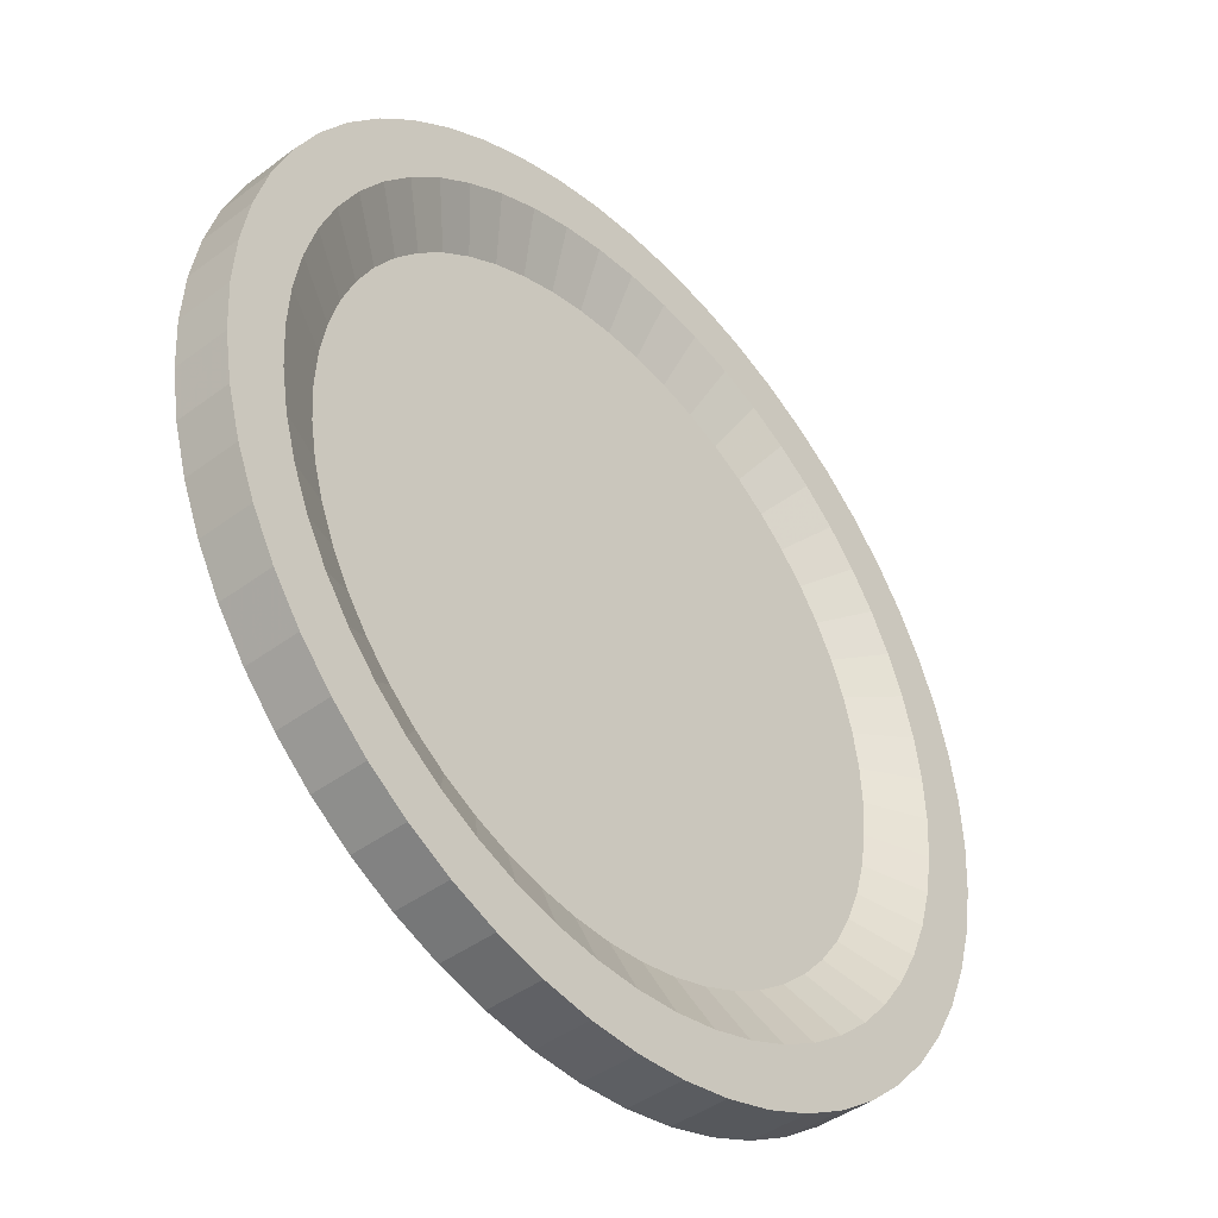
<metadata>
{"format":"obj","ext":"obj","renderer":"f3d","projection":"perspective","resolution":1024,"background":"white","views":[{"elev":-42.7,"azim":-48.3,"up":"+Y"}]}
</metadata>
<code>
v 0 0 0
v 0 0 0
v 0 0 0
v 0 0 0
v 0 0 0
v 0 0 0
v 0 0 0
v 0 0 0
v 0 0 0
v 0 0 0
v 0 0 0
v 0 0 0
v 0 0 0
v 0 0 0
v 0 0 0
v 0 0 0
v 0 0 0
v 0 0 0
v 0 0 0
v 0 0 0
v 0 0 0
v 0 0 0
v 0 0 0
v 0 0 0
v 0 0 0
v 0 0 0
v 0 0 0
v 0 0 0
v 0 0 0
v 0 0 0
v 0 0 0
v 0 0 0
v 0 0 0
v 0 0 0
v 0 0 0
v 0 0 0
v 0 0 0
v 0 0 0
v 0 0 0
v 0 0 0
v 0 0 0
v 0 0 0
v 0 0 0
v 0 0 0
v 0 0 0
v 0 0 0
v 0 0 0
v 0 0 0
v 0 0 0
v 0 0 0
v 0 0 0
v 0 0 0
v 0 0 0
v 0 0 0
v 0 0 0
v 0 0 0
v -0.6 0 0
v -0.5962 -0.06718 0
v -0.585 -0.1335 0
v -0.5663 -0.1982 0
v -0.5406 -0.2603 0
v -0.508 -0.3192 0
v -0.4691 -0.3741 0
v -0.4243 -0.4243 0
v -0.3741 -0.4691 0
v -0.3192 -0.508 0
v -0.2603 -0.5406 0
v -0.1982 -0.5663 0
v -0.1335 -0.585 0
v -0.06718 -0.5962 0
v 0 -0.6 0
v 0.06718 -0.5962 0
v 0.1335 -0.585 0
v 0.1982 -0.5663 0
v 0.2603 -0.5406 0
v 0.3192 -0.508 0
v 0.3741 -0.4691 0
v 0.4243 -0.4243 0
v 0.4691 -0.3741 0
v 0.508 -0.3192 0
v 0.5406 -0.2603 0
v 0.5663 -0.1982 0
v 0.585 -0.1335 0
v 0.5962 -0.06718 0
v 0.6 0 0
v 0.5962 0.06718 0
v 0.585 0.1335 0
v 0.5663 0.1982 0
v 0.5406 0.2603 0
v 0.508 0.3192 0
v 0.4691 0.3741 0
v 0.4243 0.4243 0
v 0.3741 0.4691 0
v 0.3192 0.508 0
v 0.2603 0.5406 0
v 0.1982 0.5663 0
v 0.1335 0.585 0
v 0.06718 0.5962 0
v 0 0.6 0
v -0.06718 0.5962 0
v -0.1335 0.585 0
v -0.1982 0.5663 0
v -0.2603 0.5406 0
v -0.3192 0.508 0
v -0.3741 0.4691 0
v -0.4243 0.4243 0
v -0.4691 0.3741 0
v -0.508 0.3192 0
v -0.5406 0.2603 0
v -0.5663 0.1982 0
v -0.585 0.1335 0
v -0.5962 0.06718 0
v -0.7 0 -0.05
v -0.6956 -0.07838 -0.05
v -0.6825 -0.1558 -0.05
v -0.6607 -0.2312 -0.05
v -0.6307 -0.3037 -0.05
v -0.5927 -0.3724 -0.05
v -0.5473 -0.4364 -0.05
v -0.495 -0.495 -0.05
v -0.4364 -0.5473 -0.05
v -0.3724 -0.5927 -0.05
v -0.3037 -0.6307 -0.05
v -0.2312 -0.6607 -0.05
v -0.1558 -0.6825 -0.05
v -0.07838 -0.6956 -0.05
v 0 -0.7 -0.05
v 0.07838 -0.6956 -0.05
v 0.1558 -0.6825 -0.05
v 0.2312 -0.6607 -0.05
v 0.3037 -0.6307 -0.05
v 0.3724 -0.5927 -0.05
v 0.4364 -0.5473 -0.05
v 0.495 -0.495 -0.05
v 0.5473 -0.4364 -0.05
v 0.5927 -0.3724 -0.05
v 0.6307 -0.3037 -0.05
v 0.6607 -0.2312 -0.05
v 0.6825 -0.1558 -0.05
v 0.6956 -0.07838 -0.05
v 0.7 0 -0.05
v 0.6956 0.07838 -0.05
v 0.6825 0.1558 -0.05
v 0.6607 0.2312 -0.05
v 0.6307 0.3037 -0.05
v 0.5927 0.3724 -0.05
v 0.5473 0.4364 -0.05
v 0.495 0.495 -0.05
v 0.4364 0.5473 -0.05
v 0.3724 0.5927 -0.05
v 0.3037 0.6307 -0.05
v 0.2312 0.6607 -0.05
v 0.1558 0.6825 -0.05
v 0.07838 0.6956 -0.05
v 0 0.7 -0.05
v -0.07838 0.6956 -0.05
v -0.1558 0.6825 -0.05
v -0.2312 0.6607 -0.05
v -0.3037 0.6307 -0.05
v -0.3724 0.5927 -0.05
v -0.4364 0.5473 -0.05
v -0.495 0.495 -0.05
v -0.5473 0.4364 -0.05
v -0.5927 0.3724 -0.05
v -0.6307 0.3037 -0.05
v -0.6607 0.2312 -0.05
v -0.6825 0.1558 -0.05
v -0.6956 0.07838 -0.05
v -0.8 0 -0.05
v -0.795 -0.08957 -0.05
v -0.7799 -0.178 -0.05
v -0.7551 -0.2642 -0.05
v -0.7208 -0.3471 -0.05
v -0.6774 -0.4256 -0.05
v -0.6255 -0.4988 -0.05
v -0.5657 -0.5657 -0.05
v -0.4988 -0.6255 -0.05
v -0.4256 -0.6774 -0.05
v -0.3471 -0.7208 -0.05
v -0.2642 -0.7551 -0.05
v -0.178 -0.7799 -0.05
v -0.08957 -0.795 -0.05
v 0 -0.8 -0.05
v 0.08957 -0.795 -0.05
v 0.178 -0.7799 -0.05
v 0.2642 -0.7551 -0.05
v 0.3471 -0.7208 -0.05
v 0.4256 -0.6774 -0.05
v 0.4988 -0.6255 -0.05
v 0.5657 -0.5657 -0.05
v 0.6255 -0.4988 -0.05
v 0.6774 -0.4256 -0.05
v 0.7208 -0.3471 -0.05
v 0.7551 -0.2642 -0.05
v 0.7799 -0.178 -0.05
v 0.795 -0.08957 -0.05
v 0.8 0 -0.05
v 0.795 0.08957 -0.05
v 0.7799 0.178 -0.05
v 0.7551 0.2642 -0.05
v 0.7208 0.3471 -0.05
v 0.6774 0.4256 -0.05
v 0.6255 0.4988 -0.05
v 0.5657 0.5657 -0.05
v 0.4988 0.6255 -0.05
v 0.4256 0.6774 -0.05
v 0.3471 0.7208 -0.05
v 0.2642 0.7551 -0.05
v 0.178 0.7799 -0.05
v 0.08957 0.795 -0.05
v 0 0.8 -0.05
v -0.08957 0.795 -0.05
v -0.178 0.7799 -0.05
v -0.2642 0.7551 -0.05
v -0.3471 0.7208 -0.05
v -0.4256 0.6774 -0.05
v -0.4988 0.6255 -0.05
v -0.5657 0.5657 -0.05
v -0.6255 0.4988 -0.05
v -0.6774 0.4256 -0.05
v -0.7208 0.3471 -0.05
v -0.7551 0.2642 -0.05
v -0.7799 0.178 -0.05
v -0.795 0.08957 -0.05
v -0.8 0 0.05
v -0.795 -0.08957 0.05
v -0.7799 -0.178 0.05
v -0.7551 -0.2642 0.05
v -0.7208 -0.3471 0.05
v -0.6774 -0.4256 0.05
v -0.6255 -0.4988 0.05
v -0.5657 -0.5657 0.05
v -0.4988 -0.6255 0.05
v -0.4256 -0.6774 0.05
v -0.3471 -0.7208 0.05
v -0.2642 -0.7551 0.05
v -0.178 -0.7799 0.05
v -0.08957 -0.795 0.05
v 0 -0.8 0.05
v 0.08957 -0.795 0.05
v 0.178 -0.7799 0.05
v 0.2642 -0.7551 0.05
v 0.3471 -0.7208 0.05
v 0.4256 -0.6774 0.05
v 0.4988 -0.6255 0.05
v 0.5657 -0.5657 0.05
v 0.6255 -0.4988 0.05
v 0.6774 -0.4256 0.05
v 0.7208 -0.3471 0.05
v 0.7551 -0.2642 0.05
v 0.7799 -0.178 0.05
v 0.795 -0.08957 0.05
v 0.8 0 0.05
v 0.795 0.08957 0.05
v 0.7799 0.178 0.05
v 0.7551 0.2642 0.05
v 0.7208 0.3471 0.05
v 0.6774 0.4256 0.05
v 0.6255 0.4988 0.05
v 0.5657 0.5657 0.05
v 0.4988 0.6255 0.05
v 0.4256 0.6774 0.05
v 0.3471 0.7208 0.05
v 0.2642 0.7551 0.05
v 0.178 0.7799 0.05
v 0.08957 0.795 0.05
v 0 0.8 0.05
v -0.08957 0.795 0.05
v -0.178 0.7799 0.05
v -0.2642 0.7551 0.05
v -0.3471 0.7208 0.05
v -0.4256 0.6774 0.05
v -0.4988 0.6255 0.05
v -0.5657 0.5657 0.05
v -0.6255 0.4988 0.05
v -0.6774 0.4256 0.05
v -0.7208 0.3471 0.05
v -0.7551 0.2642 0.05
v -0.7799 0.178 0.05
v -0.795 0.08957 0.05
v -0.7 0 0.05
v -0.6956 -0.07838 0.05
v -0.6825 -0.1558 0.05
v -0.6607 -0.2312 0.05
v -0.6307 -0.3037 0.05
v -0.5927 -0.3724 0.05
v -0.5473 -0.4364 0.05
v -0.495 -0.495 0.05
v -0.4364 -0.5473 0.05
v -0.3724 -0.5927 0.05
v -0.3037 -0.6307 0.05
v -0.2312 -0.6607 0.05
v -0.1558 -0.6825 0.05
v -0.07838 -0.6956 0.05
v 0 -0.7 0.05
v 0.07838 -0.6956 0.05
v 0.1558 -0.6825 0.05
v 0.2312 -0.6607 0.05
v 0.3037 -0.6307 0.05
v 0.3724 -0.5927 0.05
v 0.4364 -0.5473 0.05
v 0.495 -0.495 0.05
v 0.5473 -0.4364 0.05
v 0.5927 -0.3724 0.05
v 0.6307 -0.3037 0.05
v 0.6607 -0.2312 0.05
v 0.6825 -0.1558 0.05
v 0.6956 -0.07838 0.05
v 0.7 0 0.05
v 0.6956 0.07838 0.05
v 0.6825 0.1558 0.05
v 0.6607 0.2312 0.05
v 0.6307 0.3037 0.05
v 0.5927 0.3724 0.05
v 0.5473 0.4364 0.05
v 0.495 0.495 0.05
v 0.4364 0.5473 0.05
v 0.3724 0.5927 0.05
v 0.3037 0.6307 0.05
v 0.2312 0.6607 0.05
v 0.1558 0.6825 0.05
v 0.07838 0.6956 0.05
v 0 0.7 0.05
v -0.07838 0.6956 0.05
v -0.1558 0.6825 0.05
v -0.2312 0.6607 0.05
v -0.3037 0.6307 0.05
v -0.3724 0.5927 0.05
v -0.4364 0.5473 0.05
v -0.495 0.495 0.05
v -0.5473 0.4364 0.05
v -0.5927 0.3724 0.05
v -0.6307 0.3037 0.05
v -0.6607 0.2312 0.05
v -0.6825 0.1558 0.05
v -0.6956 0.07838 0.05
v -0.6 0 0
v -0.5962 -0.06718 0
v -0.585 -0.1335 0
v -0.5663 -0.1982 0
v -0.5406 -0.2603 0
v -0.508 -0.3192 0
v -0.4691 -0.3741 0
v -0.4243 -0.4243 0
v -0.3741 -0.4691 0
v -0.3192 -0.508 0
v -0.2603 -0.5406 0
v -0.1982 -0.5663 0
v -0.1335 -0.585 0
v -0.06718 -0.5962 0
v 0 -0.6 0
v 0.06718 -0.5962 0
v 0.1335 -0.585 0
v 0.1982 -0.5663 0
v 0.2603 -0.5406 0
v 0.3192 -0.508 0
v 0.3741 -0.4691 0
v 0.4243 -0.4243 0
v 0.4691 -0.3741 0
v 0.508 -0.3192 0
v 0.5406 -0.2603 0
v 0.5663 -0.1982 0
v 0.585 -0.1335 0
v 0.5962 -0.06718 0
v 0.6 0 0
v 0.5962 0.06718 0
v 0.585 0.1335 0
v 0.5663 0.1982 0
v 0.5406 0.2603 0
v 0.508 0.3192 0
v 0.4691 0.3741 0
v 0.4243 0.4243 0
v 0.3741 0.4691 0
v 0.3192 0.508 0
v 0.2603 0.5406 0
v 0.1982 0.5663 0
v 0.1335 0.585 0
v 0.06718 0.5962 0
v 0 0.6 0
v -0.06718 0.5962 0
v -0.1335 0.585 0
v -0.1982 0.5663 0
v -0.2603 0.5406 0
v -0.3192 0.508 0
v -0.3741 0.4691 0
v -0.4243 0.4243 0
v -0.4691 0.3741 0
v -0.508 0.3192 0
v -0.5406 0.2603 0
v -0.5663 0.1982 0
v -0.585 0.1335 0
v -0.5962 0.06718 0
v 0 0 0
v 0 0 0
v 0 0 0
v 0 0 0
v 0 0 0
v 0 0 0
v 0 0 0
v 0 0 0
v 0 0 0
v 0 0 0
v 0 0 0
v 0 0 0
v 0 0 0
v 0 0 0
v 0 0 0
v 0 0 0
v 0 0 0
v 0 0 0
v 0 0 0
v 0 0 0
v 0 0 0
v 0 0 0
v 0 0 0
v 0 0 0
v 0 0 0
v 0 0 0
v 0 0 0
v 0 0 0
v 0 0 0
v 0 0 0
v 0 0 0
v 0 0 0
v 0 0 0
v 0 0 0
v 0 0 0
v 0 0 0
v 0 0 0
v 0 0 0
v 0 0 0
v 0 0 0
v 0 0 0
v 0 0 0
v 0 0 0
v 0 0 0
v 0 0 0
v 0 0 0
v 0 0 0
v 0 0 0
v 0 0 0
v 0 0 0
v 0 0 0
v 0 0 0
v 0 0 0
v 0 0 0
v 0 0 0
v 0 0 0
f 57 1 2
f 58 57 2
f 58 2 3
f 59 58 3
f 59 3 4
f 60 59 4
f 60 4 5
f 61 60 5
f 61 5 6
f 62 61 6
f 62 6 7
f 63 62 7
f 63 7 8
f 64 63 8
f 64 8 9
f 65 64 9
f 65 9 10
f 66 65 10
f 66 10 11
f 67 66 11
f 67 11 12
f 68 67 12
f 68 12 13
f 69 68 13
f 69 13 14
f 70 69 14
f 70 14 15
f 71 70 15
f 71 15 16
f 72 71 16
f 72 16 17
f 73 72 17
f 73 17 18
f 74 73 18
f 74 18 19
f 75 74 19
f 75 19 20
f 76 75 20
f 76 20 21
f 77 76 21
f 77 21 22
f 78 77 22
f 78 22 23
f 79 78 23
f 79 23 24
f 80 79 24
f 80 24 25
f 81 80 25
f 81 25 26
f 82 81 26
f 82 26 27
f 83 82 27
f 83 27 28
f 84 83 28
f 84 28 29
f 85 84 29
f 85 29 86
f 29 30 86
f 86 30 87
f 30 31 87
f 87 31 88
f 31 32 88
f 88 32 89
f 32 33 89
f 89 33 90
f 33 34 90
f 90 34 91
f 34 35 91
f 91 35 92
f 35 36 92
f 92 36 93
f 36 37 93
f 93 37 94
f 37 38 94
f 94 38 95
f 38 39 95
f 95 39 96
f 39 40 96
f 96 40 97
f 40 41 97
f 97 41 98
f 41 42 98
f 98 42 99
f 42 43 99
f 99 43 100
f 43 44 100
f 100 44 101
f 44 45 101
f 101 45 102
f 45 46 102
f 102 46 103
f 46 47 103
f 103 47 104
f 47 48 104
f 104 48 105
f 48 49 105
f 105 49 106
f 49 50 106
f 106 50 107
f 50 51 107
f 107 51 108
f 51 52 108
f 108 52 109
f 52 53 109
f 109 53 110
f 53 54 110
f 110 54 111
f 54 55 111
f 111 55 112
f 55 56 112
f 112 56 57
f 56 1 57
f 113 57 58
f 114 113 58
f 114 58 59
f 115 114 59
f 115 59 60
f 116 115 60
f 116 60 61
f 117 116 61
f 117 61 62
f 118 117 62
f 118 62 63
f 119 118 63
f 119 63 64
f 120 119 64
f 120 64 65
f 121 120 65
f 121 65 66
f 122 121 66
f 122 66 67
f 123 122 67
f 123 67 68
f 124 123 68
f 124 68 69
f 125 124 69
f 125 69 70
f 126 125 70
f 126 70 71
f 127 126 71
f 127 71 72
f 128 127 72
f 128 72 73
f 129 128 73
f 129 73 74
f 130 129 74
f 130 74 75
f 131 130 75
f 131 75 76
f 132 131 76
f 132 76 77
f 133 132 77
f 133 77 78
f 134 133 78
f 134 78 79
f 135 134 79
f 135 79 80
f 136 135 80
f 136 80 81
f 137 136 81
f 137 81 82
f 138 137 82
f 138 82 83
f 139 138 83
f 139 83 84
f 140 139 84
f 140 84 85
f 141 140 85
f 141 85 142
f 85 86 142
f 142 86 143
f 86 87 143
f 143 87 144
f 87 88 144
f 144 88 145
f 88 89 145
f 145 89 146
f 89 90 146
f 146 90 147
f 90 91 147
f 147 91 148
f 91 92 148
f 148 92 149
f 92 93 149
f 149 93 150
f 93 94 150
f 150 94 151
f 94 95 151
f 151 95 152
f 95 96 152
f 152 96 153
f 96 97 153
f 153 97 154
f 97 98 154
f 154 98 155
f 98 99 155
f 155 99 156
f 99 100 156
f 156 100 157
f 100 101 157
f 157 101 158
f 101 102 158
f 158 102 159
f 102 103 159
f 159 103 160
f 103 104 160
f 160 104 161
f 104 105 161
f 161 105 162
f 105 106 162
f 162 106 163
f 106 107 163
f 163 107 164
f 107 108 164
f 164 108 165
f 108 109 165
f 165 109 166
f 109 110 166
f 166 110 167
f 110 111 167
f 167 111 168
f 111 112 168
f 168 112 113
f 112 57 113
f 169 113 114
f 170 169 114
f 170 114 115
f 171 170 115
f 171 115 116
f 172 171 116
f 172 116 117
f 173 172 117
f 173 117 118
f 174 173 118
f 174 118 119
f 175 174 119
f 175 119 120
f 176 175 120
f 176 120 121
f 177 176 121
f 177 121 122
f 178 177 122
f 178 122 123
f 179 178 123
f 179 123 124
f 180 179 124
f 180 124 125
f 181 180 125
f 181 125 126
f 182 181 126
f 182 126 127
f 183 182 127
f 183 127 128
f 184 183 128
f 184 128 129
f 185 184 129
f 185 129 130
f 186 185 130
f 186 130 131
f 187 186 131
f 187 131 132
f 188 187 132
f 188 132 133
f 189 188 133
f 189 133 134
f 190 189 134
f 190 134 135
f 191 190 135
f 191 135 136
f 192 191 136
f 192 136 137
f 193 192 137
f 193 137 138
f 194 193 138
f 194 138 139
f 195 194 139
f 195 139 140
f 196 195 140
f 196 140 141
f 197 196 141
f 197 141 198
f 141 142 198
f 198 142 199
f 142 143 199
f 199 143 200
f 143 144 200
f 200 144 201
f 144 145 201
f 201 145 202
f 145 146 202
f 202 146 203
f 146 147 203
f 203 147 204
f 147 148 204
f 204 148 205
f 148 149 205
f 205 149 206
f 149 150 206
f 206 150 207
f 150 151 207
f 207 151 208
f 151 152 208
f 208 152 209
f 152 153 209
f 209 153 210
f 153 154 210
f 210 154 211
f 154 155 211
f 211 155 212
f 155 156 212
f 212 156 213
f 156 157 213
f 213 157 214
f 157 158 214
f 214 158 215
f 158 159 215
f 215 159 216
f 159 160 216
f 216 160 217
f 160 161 217
f 217 161 218
f 161 162 218
f 218 162 219
f 162 163 219
f 219 163 220
f 163 164 220
f 220 164 221
f 164 165 221
f 221 165 222
f 165 166 222
f 222 166 223
f 166 167 223
f 223 167 224
f 167 168 224
f 224 168 169
f 168 113 169
f 225 169 170
f 226 225 170
f 226 170 171
f 227 226 171
f 227 171 172
f 228 227 172
f 228 172 173
f 229 228 173
f 229 173 174
f 230 229 174
f 230 174 175
f 231 230 175
f 231 175 176
f 232 231 176
f 232 176 177
f 233 232 177
f 233 177 178
f 234 233 178
f 234 178 179
f 235 234 179
f 235 179 180
f 236 235 180
f 236 180 181
f 237 236 181
f 237 181 182
f 238 237 182
f 238 182 183
f 239 238 183
f 239 183 184
f 240 239 184
f 240 184 185
f 241 240 185
f 241 185 186
f 242 241 186
f 242 186 187
f 243 242 187
f 243 187 188
f 244 243 188
f 244 188 189
f 245 244 189
f 245 189 190
f 246 245 190
f 246 190 191
f 247 246 191
f 247 191 192
f 248 247 192
f 248 192 193
f 249 248 193
f 249 193 194
f 250 249 194
f 250 194 195
f 251 250 195
f 251 195 196
f 252 251 196
f 252 196 197
f 253 252 197
f 253 197 254
f 197 198 254
f 254 198 255
f 198 199 255
f 255 199 256
f 199 200 256
f 256 200 257
f 200 201 257
f 257 201 258
f 201 202 258
f 258 202 259
f 202 203 259
f 259 203 260
f 203 204 260
f 260 204 261
f 204 205 261
f 261 205 262
f 205 206 262
f 262 206 263
f 206 207 263
f 263 207 264
f 207 208 264
f 264 208 265
f 208 209 265
f 265 209 266
f 209 210 266
f 266 210 267
f 210 211 267
f 267 211 268
f 211 212 268
f 268 212 269
f 212 213 269
f 269 213 270
f 213 214 270
f 270 214 271
f 214 215 271
f 271 215 272
f 215 216 272
f 272 216 273
f 216 217 273
f 273 217 274
f 217 218 274
f 274 218 275
f 218 219 275
f 275 219 276
f 219 220 276
f 276 220 277
f 220 221 277
f 277 221 278
f 221 222 278
f 278 222 279
f 222 223 279
f 279 223 280
f 223 224 280
f 280 224 225
f 224 169 225
f 281 225 226
f 282 281 226
f 282 226 227
f 283 282 227
f 283 227 228
f 284 283 228
f 284 228 229
f 285 284 229
f 285 229 230
f 286 285 230
f 286 230 231
f 287 286 231
f 287 231 232
f 288 287 232
f 288 232 233
f 289 288 233
f 289 233 234
f 290 289 234
f 290 234 235
f 291 290 235
f 291 235 236
f 292 291 236
f 292 236 237
f 293 292 237
f 293 237 238
f 294 293 238
f 294 238 239
f 295 294 239
f 295 239 240
f 296 295 240
f 296 240 241
f 297 296 241
f 297 241 242
f 298 297 242
f 298 242 243
f 299 298 243
f 299 243 244
f 300 299 244
f 300 244 245
f 301 300 245
f 301 245 246
f 302 301 246
f 302 246 247
f 303 302 247
f 303 247 248
f 304 303 248
f 304 248 249
f 305 304 249
f 305 249 250
f 306 305 250
f 306 250 251
f 307 306 251
f 307 251 252
f 308 307 252
f 308 252 253
f 309 308 253
f 309 253 310
f 253 254 310
f 310 254 311
f 254 255 311
f 311 255 312
f 255 256 312
f 312 256 313
f 256 257 313
f 313 257 314
f 257 258 314
f 314 258 315
f 258 259 315
f 315 259 316
f 259 260 316
f 316 260 317
f 260 261 317
f 317 261 318
f 261 262 318
f 318 262 319
f 262 263 319
f 319 263 320
f 263 264 320
f 320 264 321
f 264 265 321
f 321 265 322
f 265 266 322
f 322 266 323
f 266 267 323
f 323 267 324
f 267 268 324
f 324 268 325
f 268 269 325
f 325 269 326
f 269 270 326
f 326 270 327
f 270 271 327
f 327 271 328
f 271 272 328
f 328 272 329
f 272 273 329
f 329 273 330
f 273 274 330
f 330 274 331
f 274 275 331
f 331 275 332
f 275 276 332
f 332 276 333
f 276 277 333
f 333 277 334
f 277 278 334
f 334 278 335
f 278 279 335
f 335 279 336
f 279 280 336
f 336 280 281
f 280 225 281
f 337 281 282
f 338 337 282
f 338 282 283
f 339 338 283
f 339 283 284
f 340 339 284
f 340 284 285
f 341 340 285
f 341 285 286
f 342 341 286
f 342 286 287
f 343 342 287
f 343 287 288
f 344 343 288
f 344 288 289
f 345 344 289
f 345 289 290
f 346 345 290
f 346 290 291
f 347 346 291
f 347 291 292
f 348 347 292
f 348 292 293
f 349 348 293
f 349 293 294
f 350 349 294
f 350 294 295
f 351 350 295
f 351 295 296
f 352 351 296
f 352 296 297
f 353 352 297
f 353 297 298
f 354 353 298
f 354 298 299
f 355 354 299
f 355 299 300
f 356 355 300
f 356 300 301
f 357 356 301
f 357 301 302
f 358 357 302
f 358 302 303
f 359 358 303
f 359 303 304
f 360 359 304
f 360 304 305
f 361 360 305
f 361 305 306
f 362 361 306
f 362 306 307
f 363 362 307
f 363 307 308
f 364 363 308
f 364 308 309
f 365 364 309
f 365 309 366
f 309 310 366
f 366 310 367
f 310 311 367
f 367 311 368
f 311 312 368
f 368 312 369
f 312 313 369
f 369 313 370
f 313 314 370
f 370 314 371
f 314 315 371
f 371 315 372
f 315 316 372
f 372 316 373
f 316 317 373
f 373 317 374
f 317 318 374
f 374 318 375
f 318 319 375
f 375 319 376
f 319 320 376
f 376 320 377
f 320 321 377
f 377 321 378
f 321 322 378
f 378 322 379
f 322 323 379
f 379 323 380
f 323 324 380
f 380 324 381
f 324 325 381
f 381 325 382
f 325 326 382
f 382 326 383
f 326 327 383
f 383 327 384
f 327 328 384
f 384 328 385
f 328 329 385
f 385 329 386
f 329 330 386
f 386 330 387
f 330 331 387
f 387 331 388
f 331 332 388
f 388 332 389
f 332 333 389
f 389 333 390
f 333 334 390
f 390 334 391
f 334 335 391
f 391 335 392
f 335 336 392
f 392 336 337
f 336 281 337
f 393 337 338
f 394 393 338
f 394 338 339
f 395 394 339
f 395 339 340
f 396 395 340
f 396 340 341
f 397 396 341
f 397 341 342
f 398 397 342
f 398 342 343
f 399 398 343
f 399 343 344
f 400 399 344
f 400 344 345
f 401 400 345
f 401 345 346
f 402 401 346
f 402 346 347
f 403 402 347
f 403 347 348
f 404 403 348
f 404 348 349
f 405 404 349
f 405 349 350
f 406 405 350
f 406 350 351
f 407 406 351
f 407 351 352
f 408 407 352
f 408 352 353
f 409 408 353
f 409 353 354
f 410 409 354
f 410 354 355
f 411 410 355
f 411 355 356
f 412 411 356
f 412 356 357
f 413 412 357
f 413 357 358
f 414 413 358
f 414 358 359
f 415 414 359
f 415 359 360
f 416 415 360
f 416 360 361
f 417 416 361
f 417 361 362
f 418 417 362
f 418 362 363
f 419 418 363
f 419 363 364
f 420 419 364
f 420 364 365
f 421 420 365
f 421 365 422
f 365 366 422
f 422 366 423
f 366 367 423
f 423 367 424
f 367 368 424
f 424 368 425
f 368 369 425
f 425 369 426
f 369 370 426
f 426 370 427
f 370 371 427
f 427 371 428
f 371 372 428
f 428 372 429
f 372 373 429
f 429 373 430
f 373 374 430
f 430 374 431
f 374 375 431
f 431 375 432
f 375 376 432
f 432 376 433
f 376 377 433
f 433 377 434
f 377 378 434
f 434 378 435
f 378 379 435
f 435 379 436
f 379 380 436
f 436 380 437
f 380 381 437
f 437 381 438
f 381 382 438
f 438 382 439
f 382 383 439
f 439 383 440
f 383 384 440
f 440 384 441
f 384 385 441
f 441 385 442
f 385 386 442
f 442 386 443
f 386 387 443
f 443 387 444
f 387 388 444
f 444 388 445
f 388 389 445
f 445 389 446
f 389 390 446
f 446 390 447
f 390 391 447
f 447 391 448
f 391 392 448
f 448 392 393
f 392 337 393

</code>
